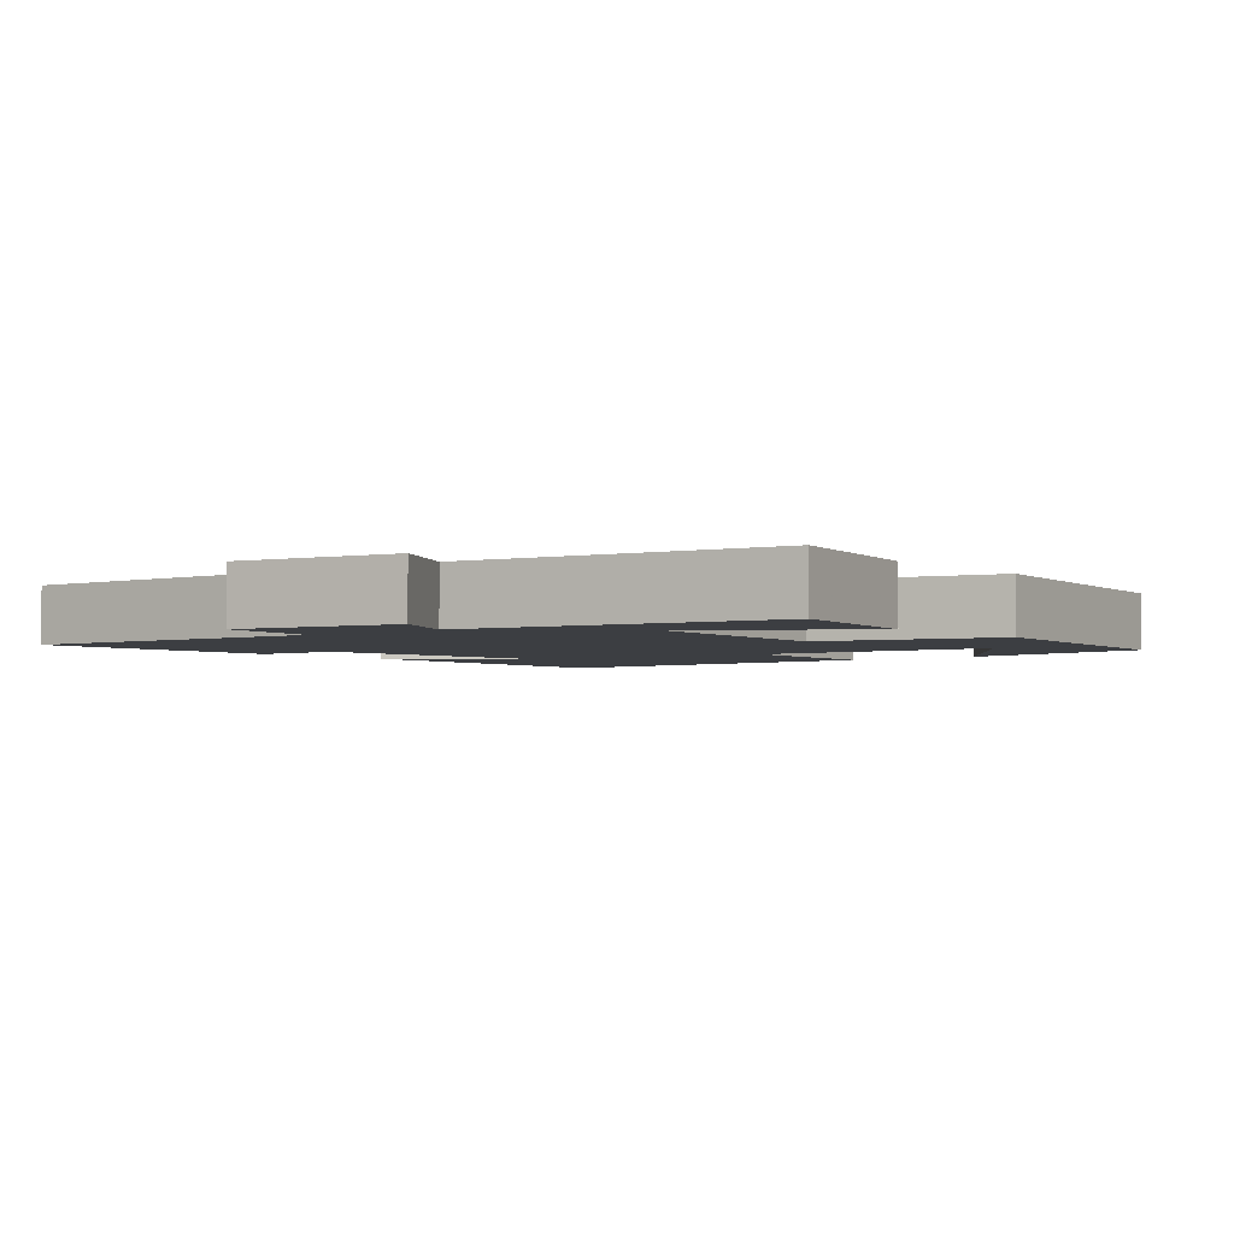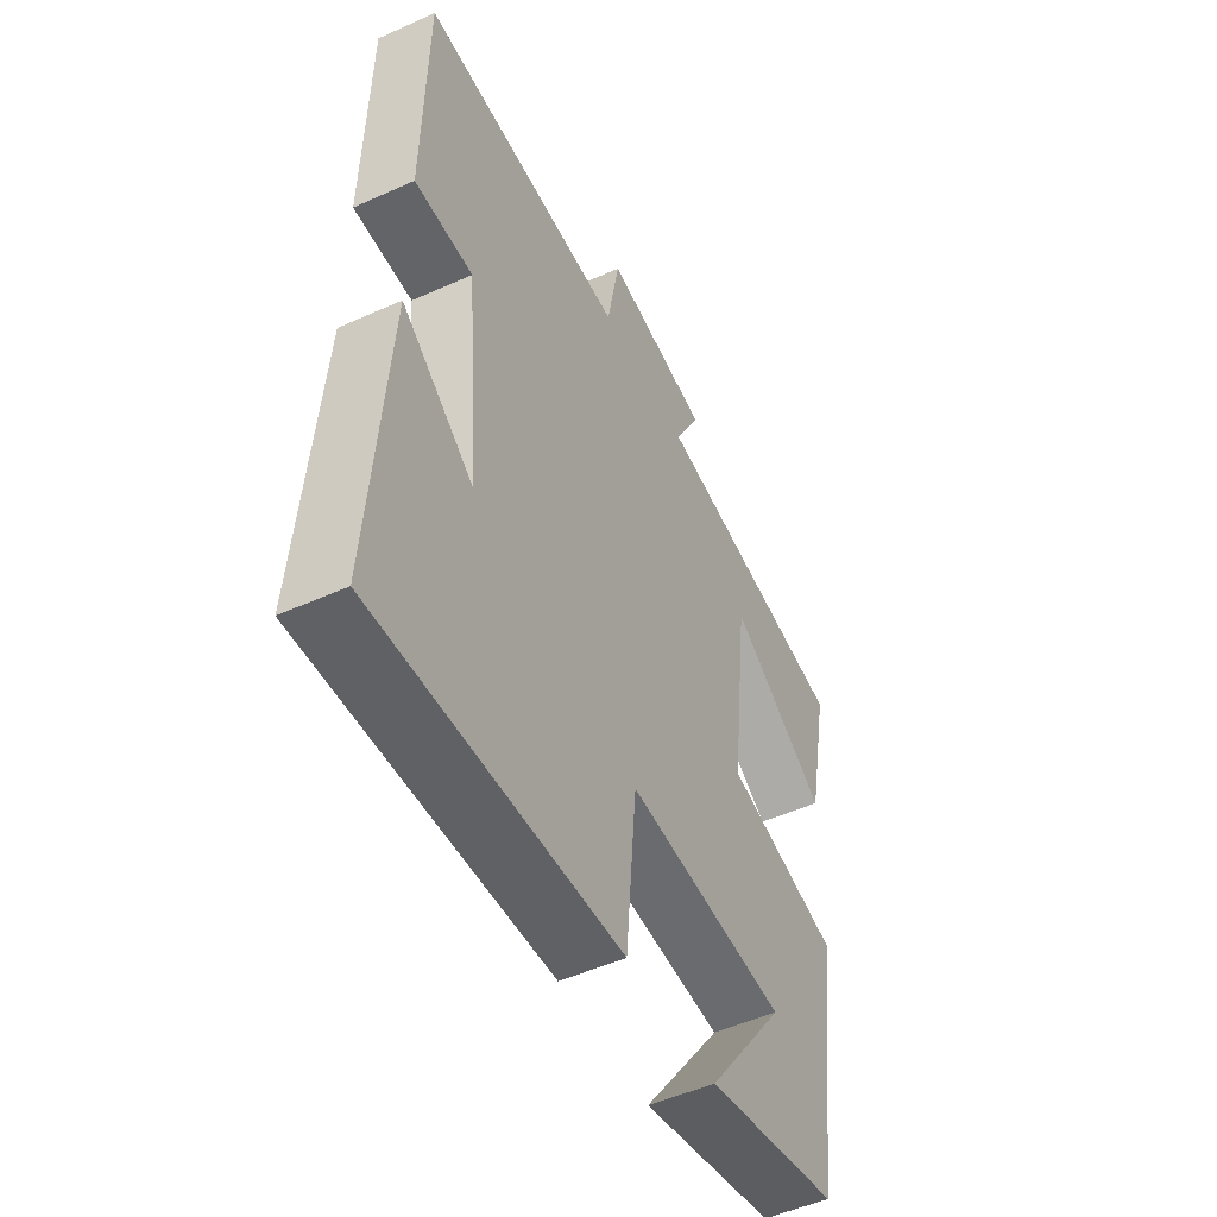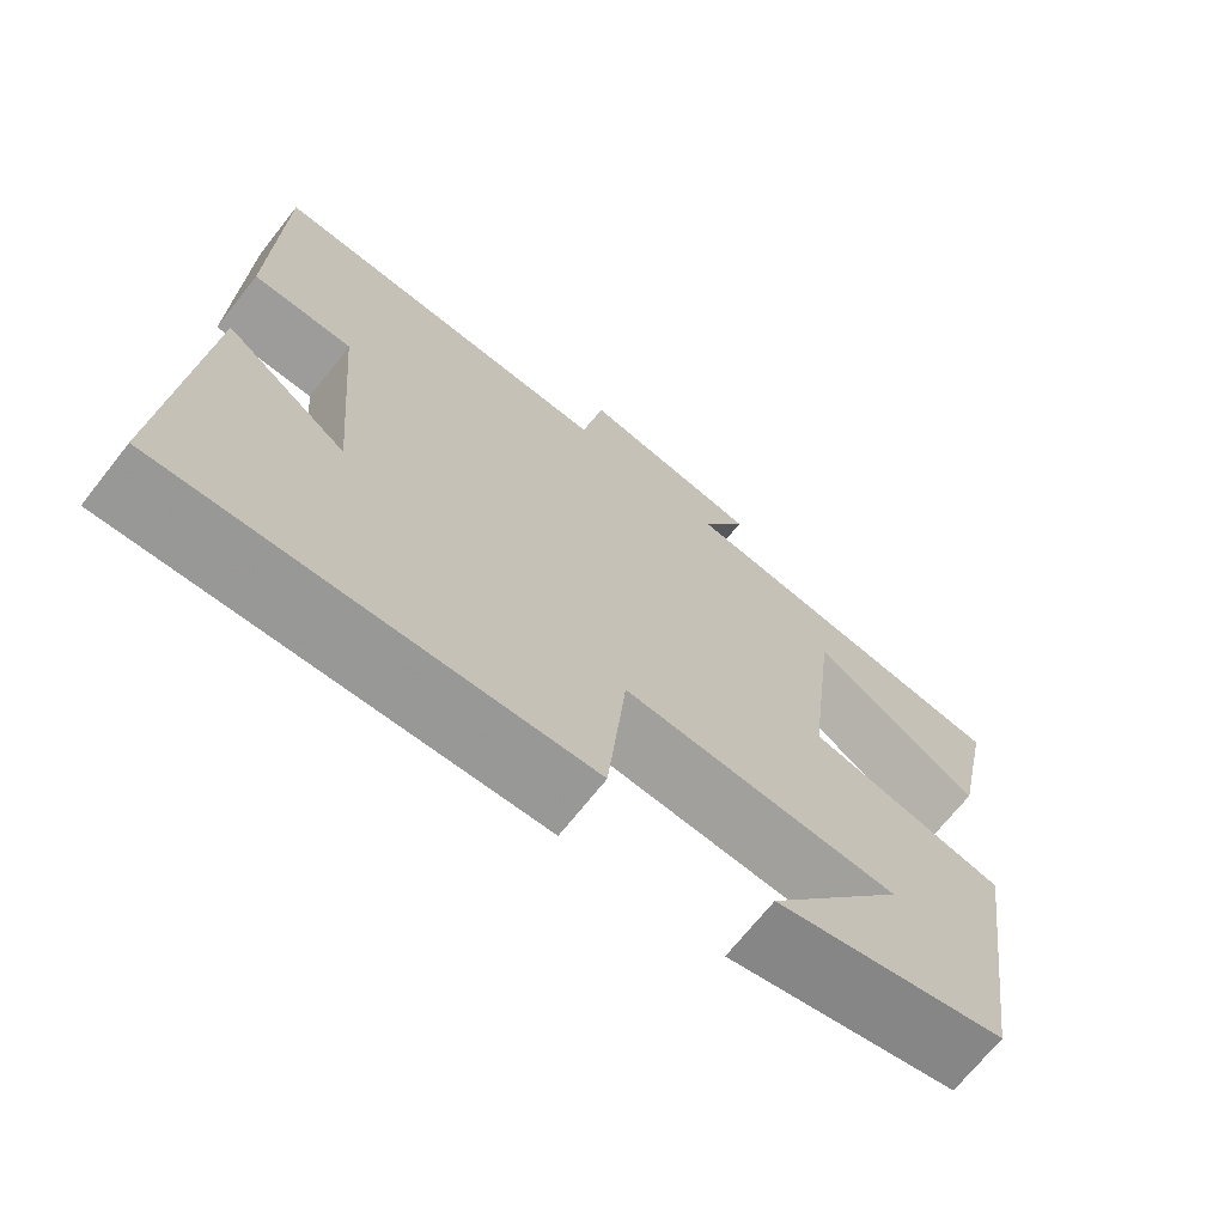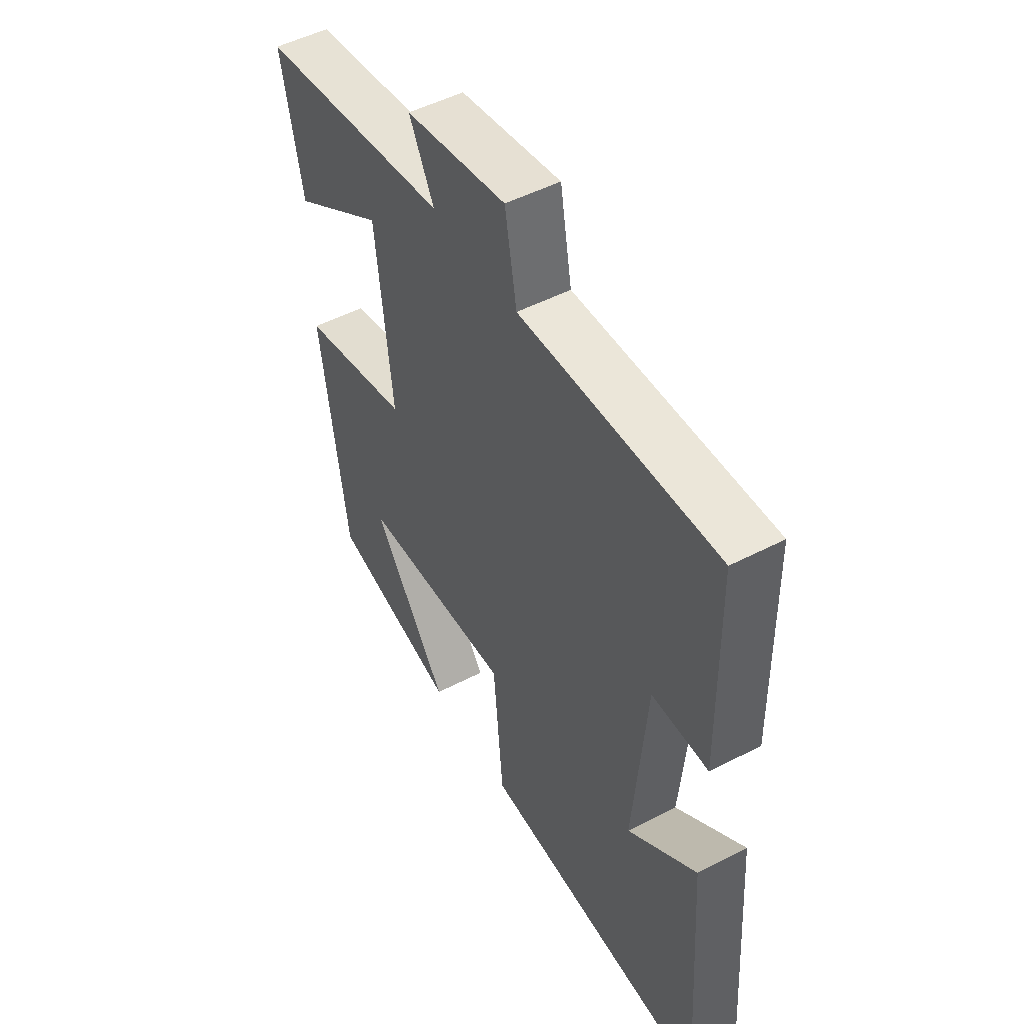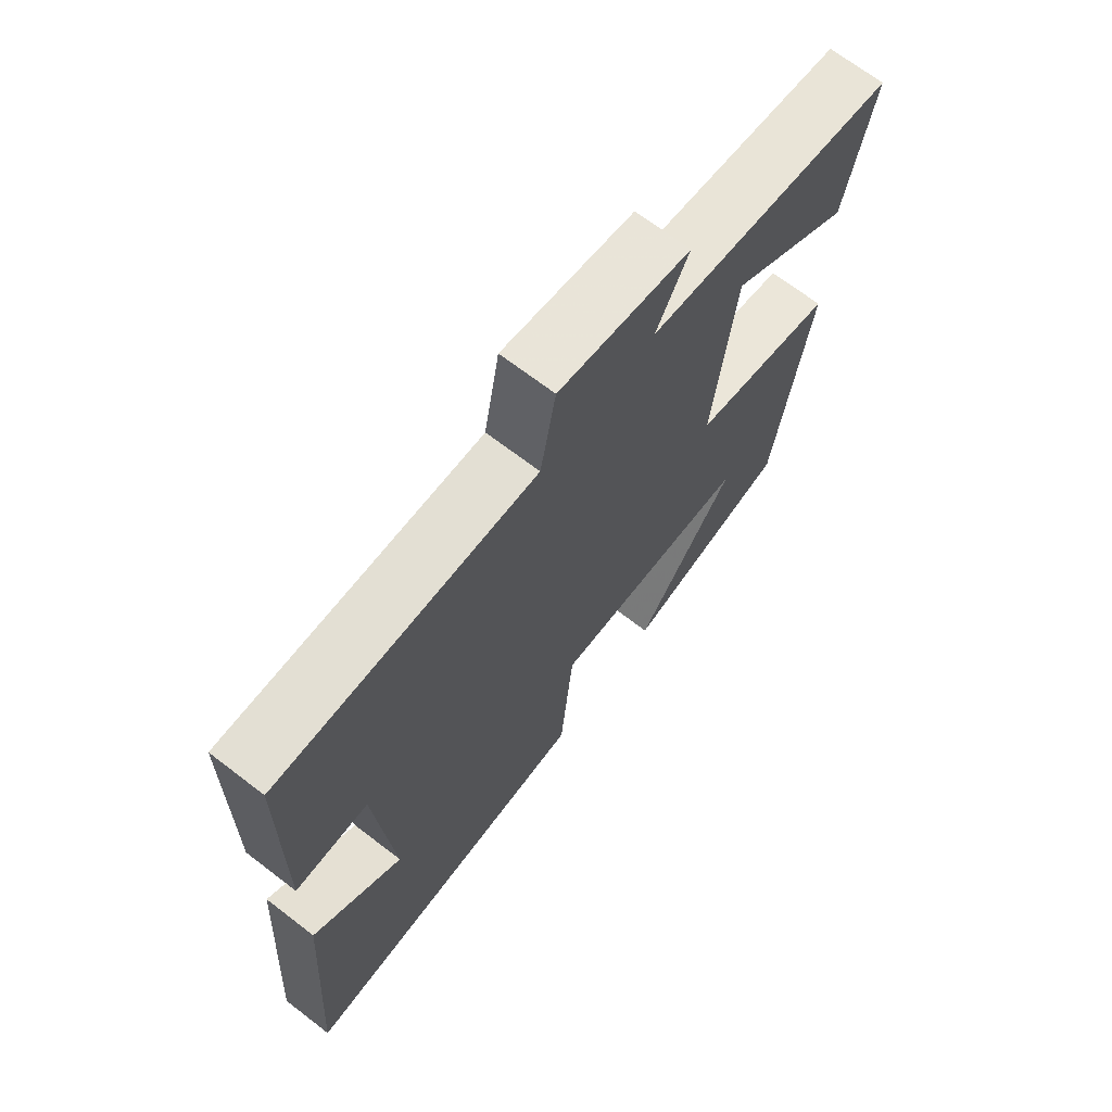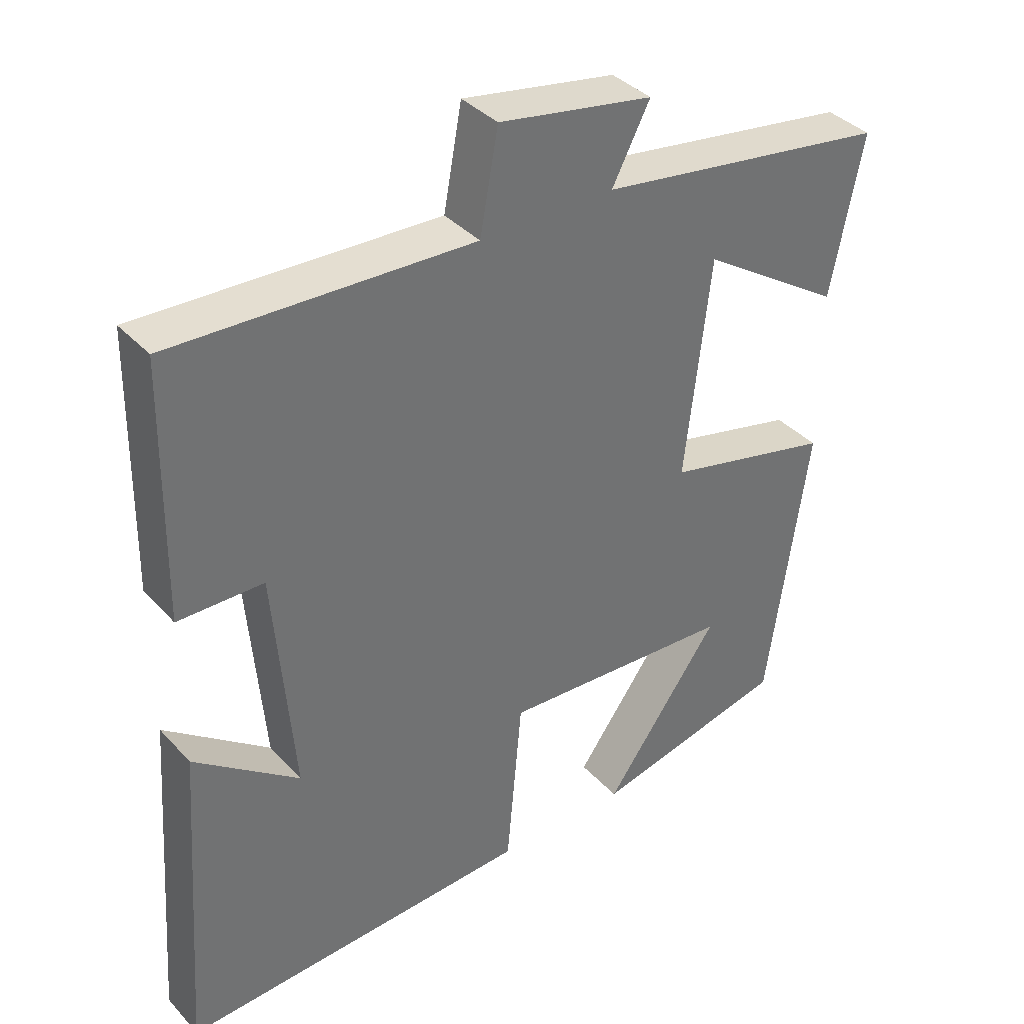
<metadata>
{"format":"obj","ext":"obj","renderer":"f3d","projection":"perspective","resolution":1024,"background":"white","views":[{"elev":-3.0,"azim":38.8,"up":"+Y"},{"elev":-50.8,"azim":-63.8,"up":"+Z"},{"elev":-70.0,"azim":-38.4,"up":"+Z"},{"elev":50.2,"azim":-119.7,"up":"+Z"},{"elev":69.1,"azim":-52.5,"up":"+Z"},{"elev":37.3,"azim":-36.9,"up":"+Z"}]}
</metadata>
<code>
v 0.442 0.07 -0.434
v 0.163 0.07 -0.5
v 0.329 0.07 -0.271
v -0.005 0.07 -0.253
v -0.027 0.07 -0.5
v -0.533 0.07 -0.526
v -0.5 0.07 -0.063
v -0.35 0.07 -0.176
v -0.378 0.07 0.152
v -0.5 0.07 0.153
v -0.494 0.07 0.516
v -0.065 0.07 0.5
v -0.039 0.07 0.642
v 0.181 0.07 0.604
v 0.127 0.07 0.5
v 0.546 0.07 0.439
v 0.5 0.07 0.211
v 0.296 0.07 0.343
v 0.26 0.07 0.029
v 0.5 0.07 -0.027
v 0.442 0 -0.434
v 0.163 0 -0.5
v 0.329 0 -0.271
v -0.005 0 -0.253
v -0.027 0 -0.5
v -0.533 0 -0.526
v -0.5 0 -0.063
v -0.35 0 -0.176
v -0.378 0 0.152
v -0.5 0 0.153
v -0.494 0 0.516
v -0.065 0 0.5
v -0.039 0 0.642
v 0.181 0 0.604
v 0.127 0 0.5
v 0.546 0 0.439
v 0.5 0 0.211
v 0.296 0 0.343
v 0.26 0 0.029
v 0.5 0 -0.027
f 19 20 1
f 15 16 17 18
f 15 18 19
f 12 13 14 15
f 12 15 19
f 9 10 11 12
f 8 9 12 19
f 5 6 7 8
f 4 5 8
f 3 4 8 19
f 1 2 3
f 1 3 19
f 21 40 39
f 38 37 36 35
f 39 38 35
f 35 34 33 32
f 39 35 32
f 32 31 30 29
f 39 32 29 28
f 28 27 26 25
f 28 25 24
f 39 28 24 23
f 23 22 21
f 39 23 21
f 1 21 22 2
f 2 22 23 3
f 3 23 24 4
f 4 24 25 5
f 5 25 26 6
f 6 26 27 7
f 7 27 28 8
f 8 28 29 9
f 9 29 30 10
f 10 30 31 11
f 11 31 32 12
f 12 32 33 13
f 13 33 34 14
f 14 34 35 15
f 15 35 36 16
f 16 36 37 17
f 17 37 38 18
f 18 38 39 19
f 19 39 40 20
f 20 40 21 1

</code>
